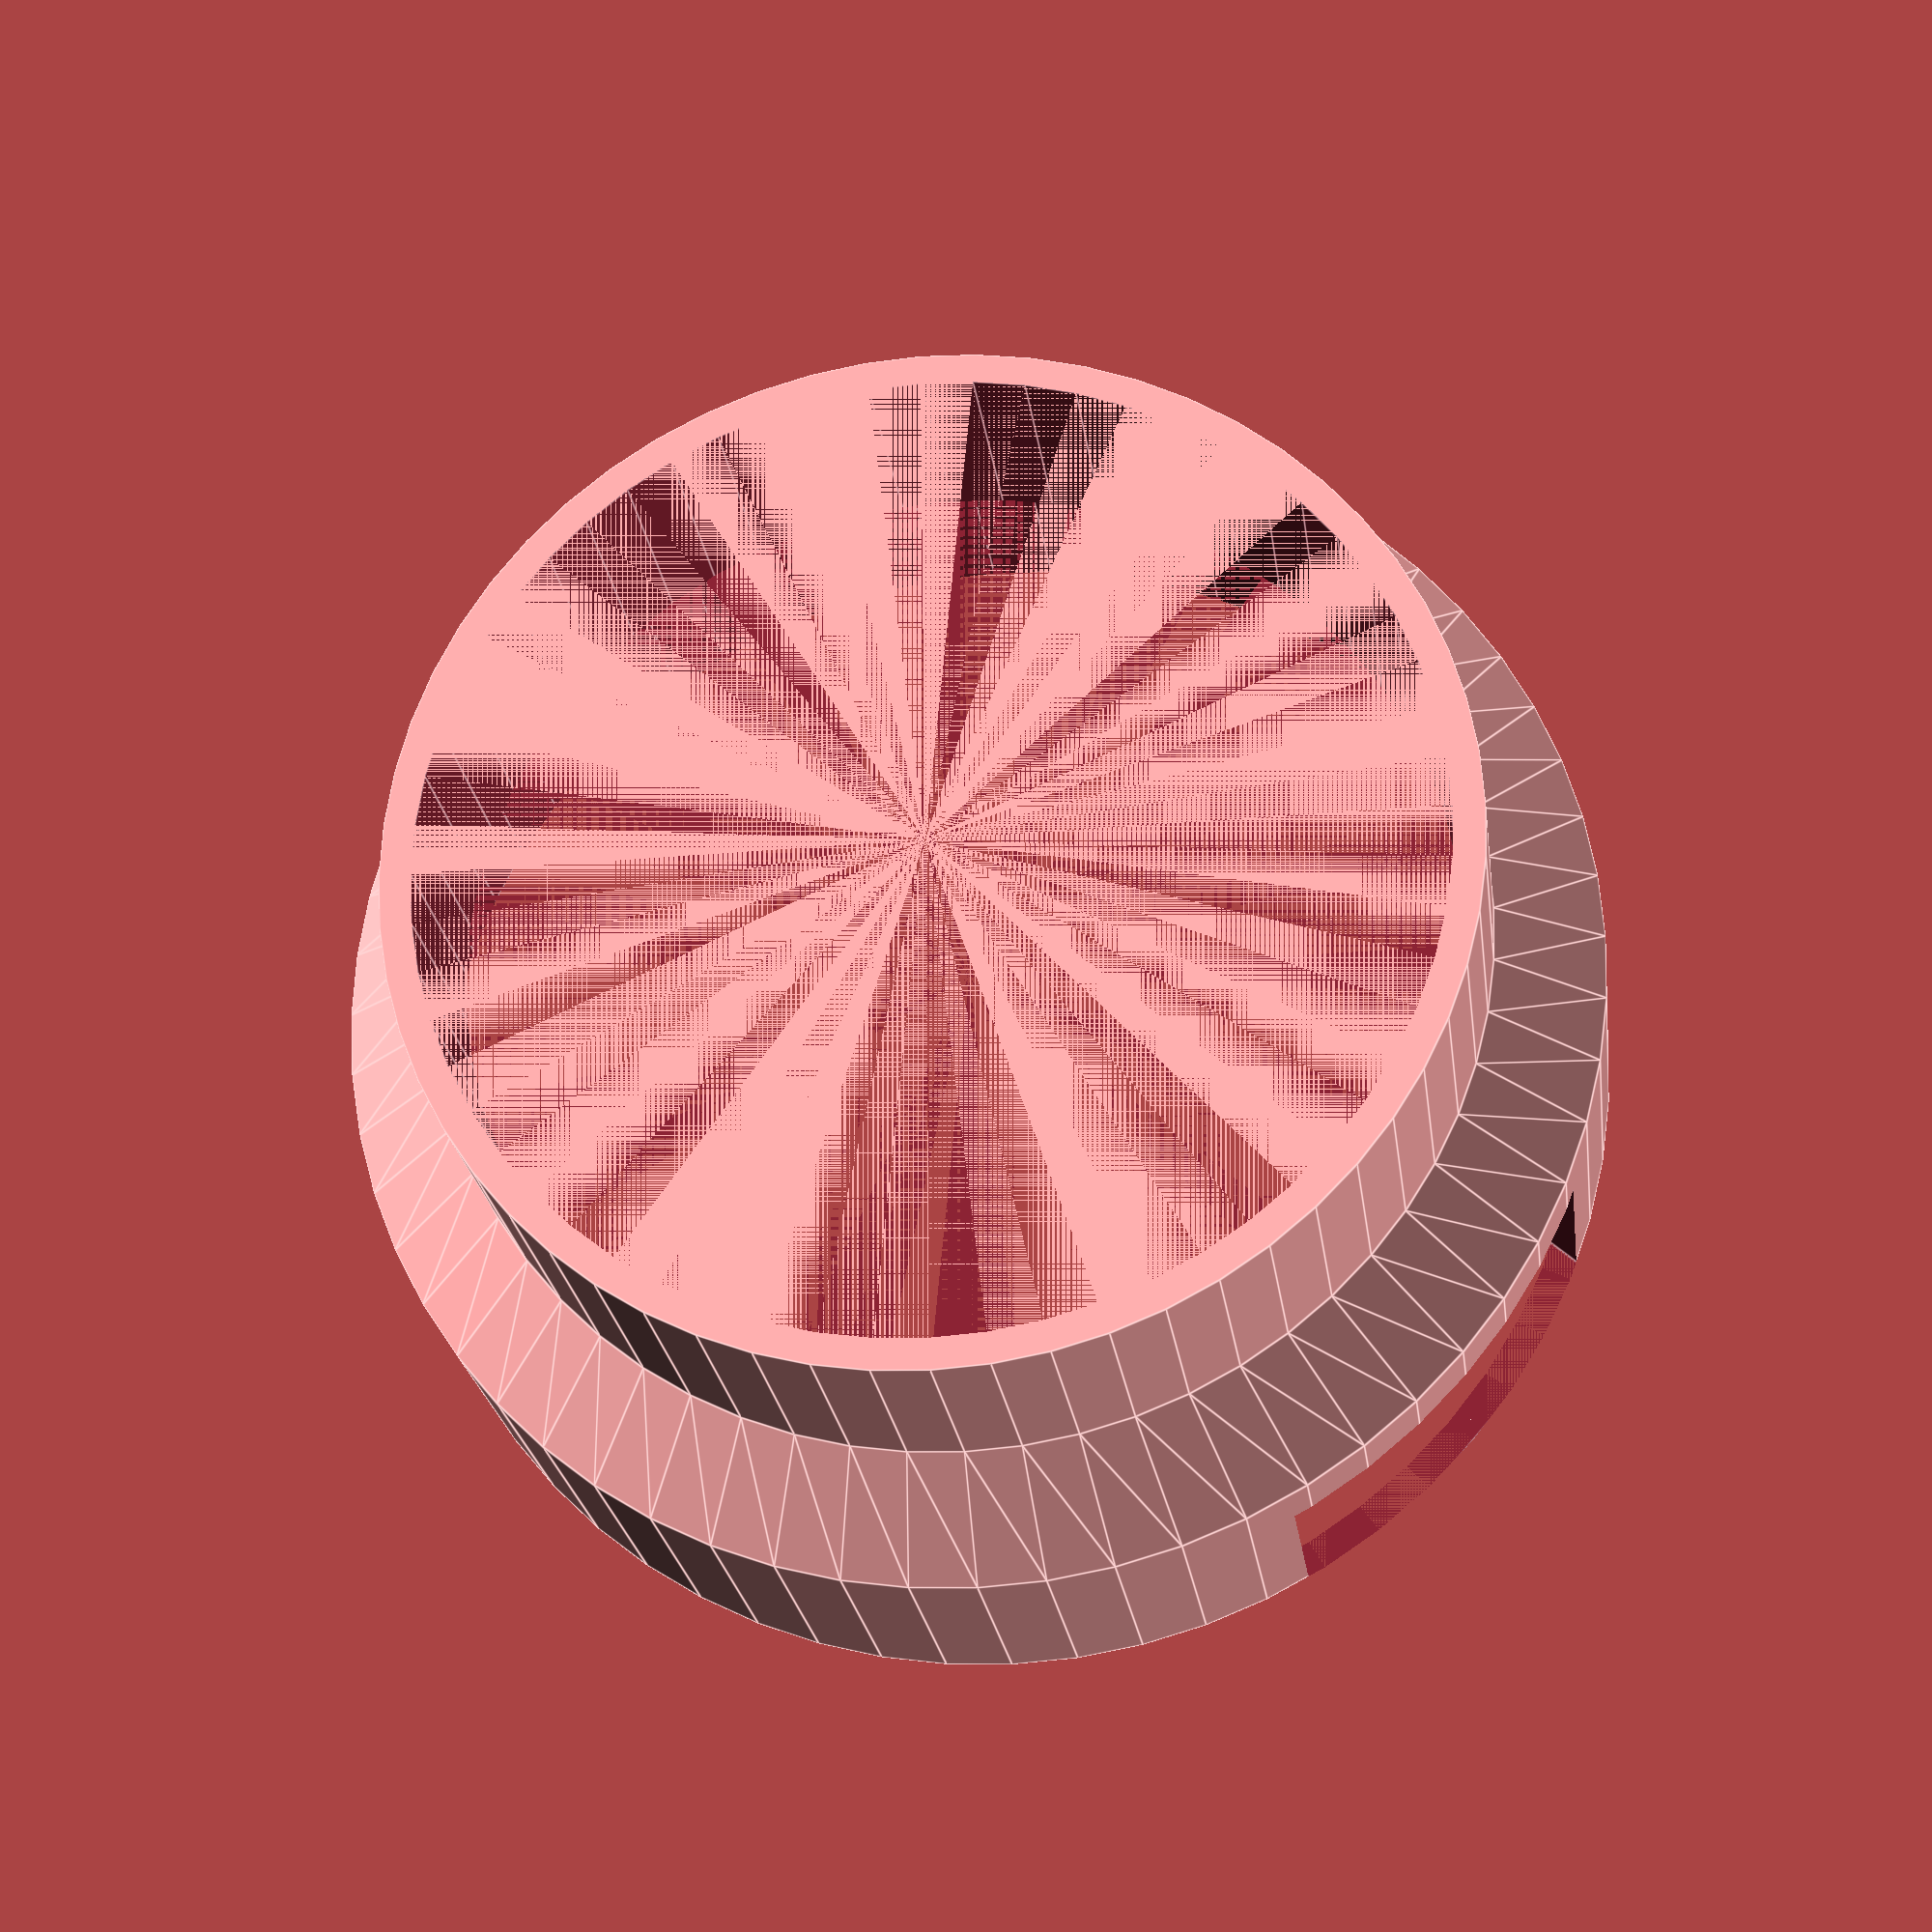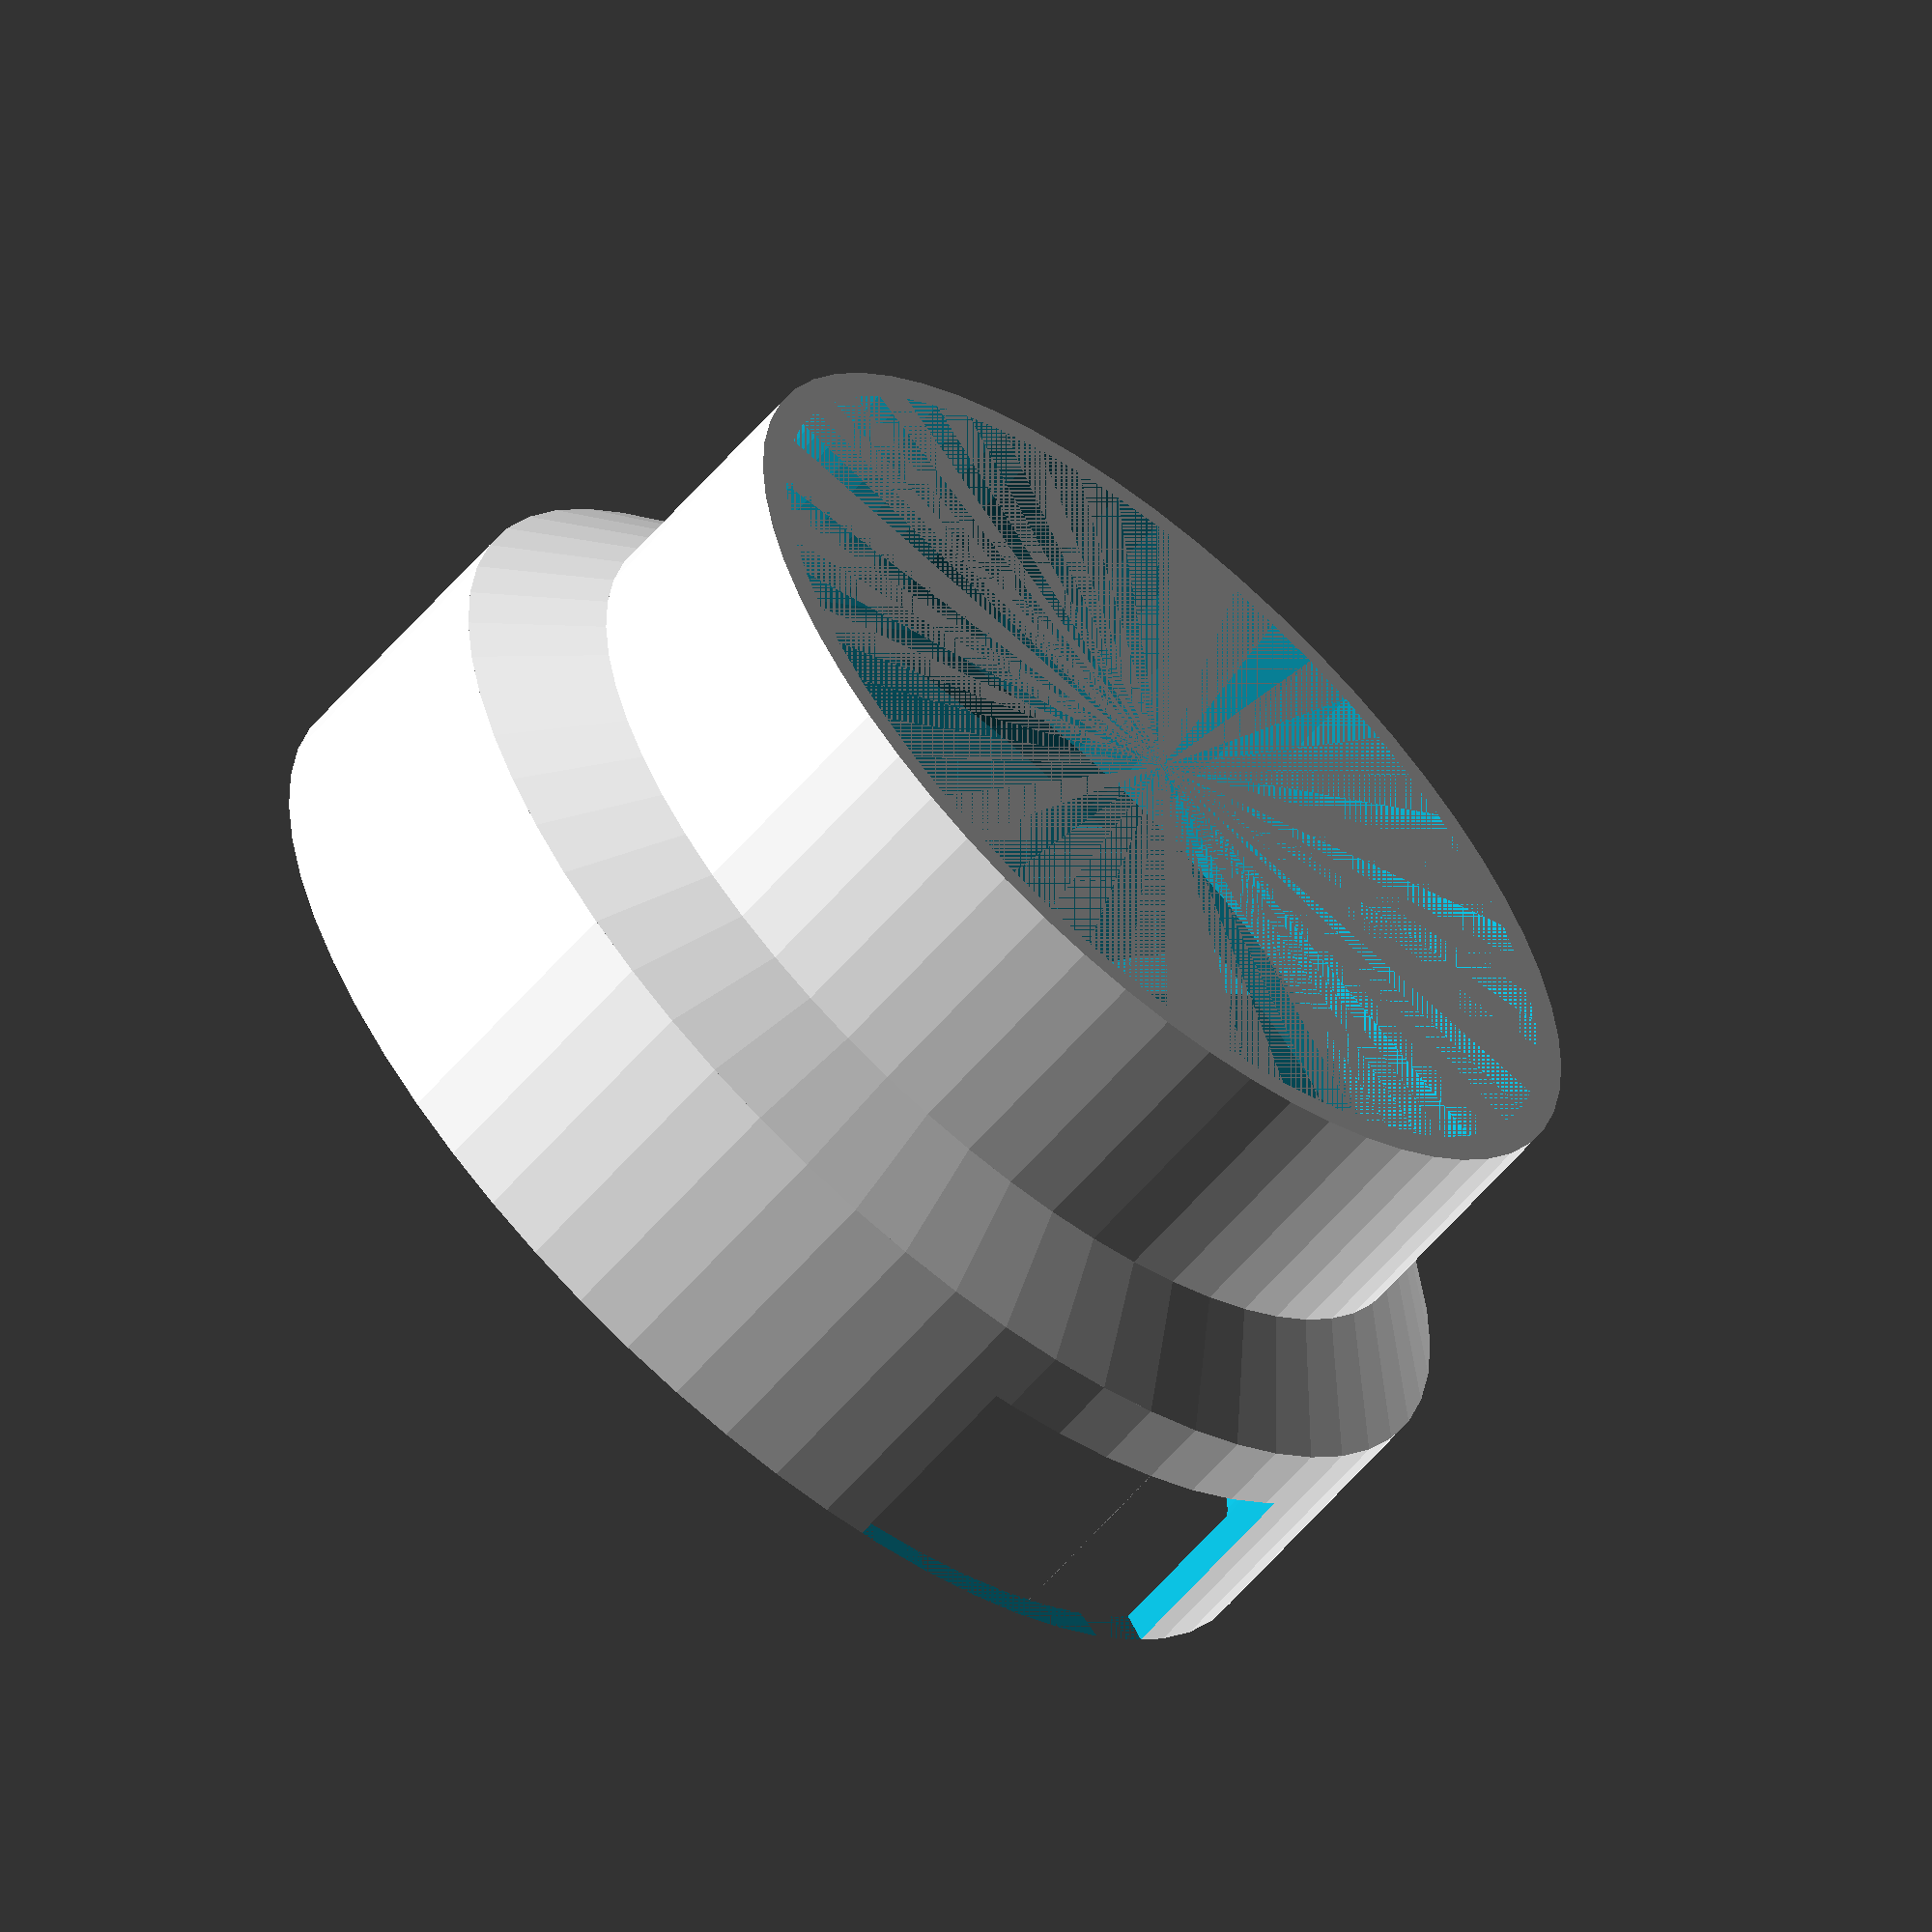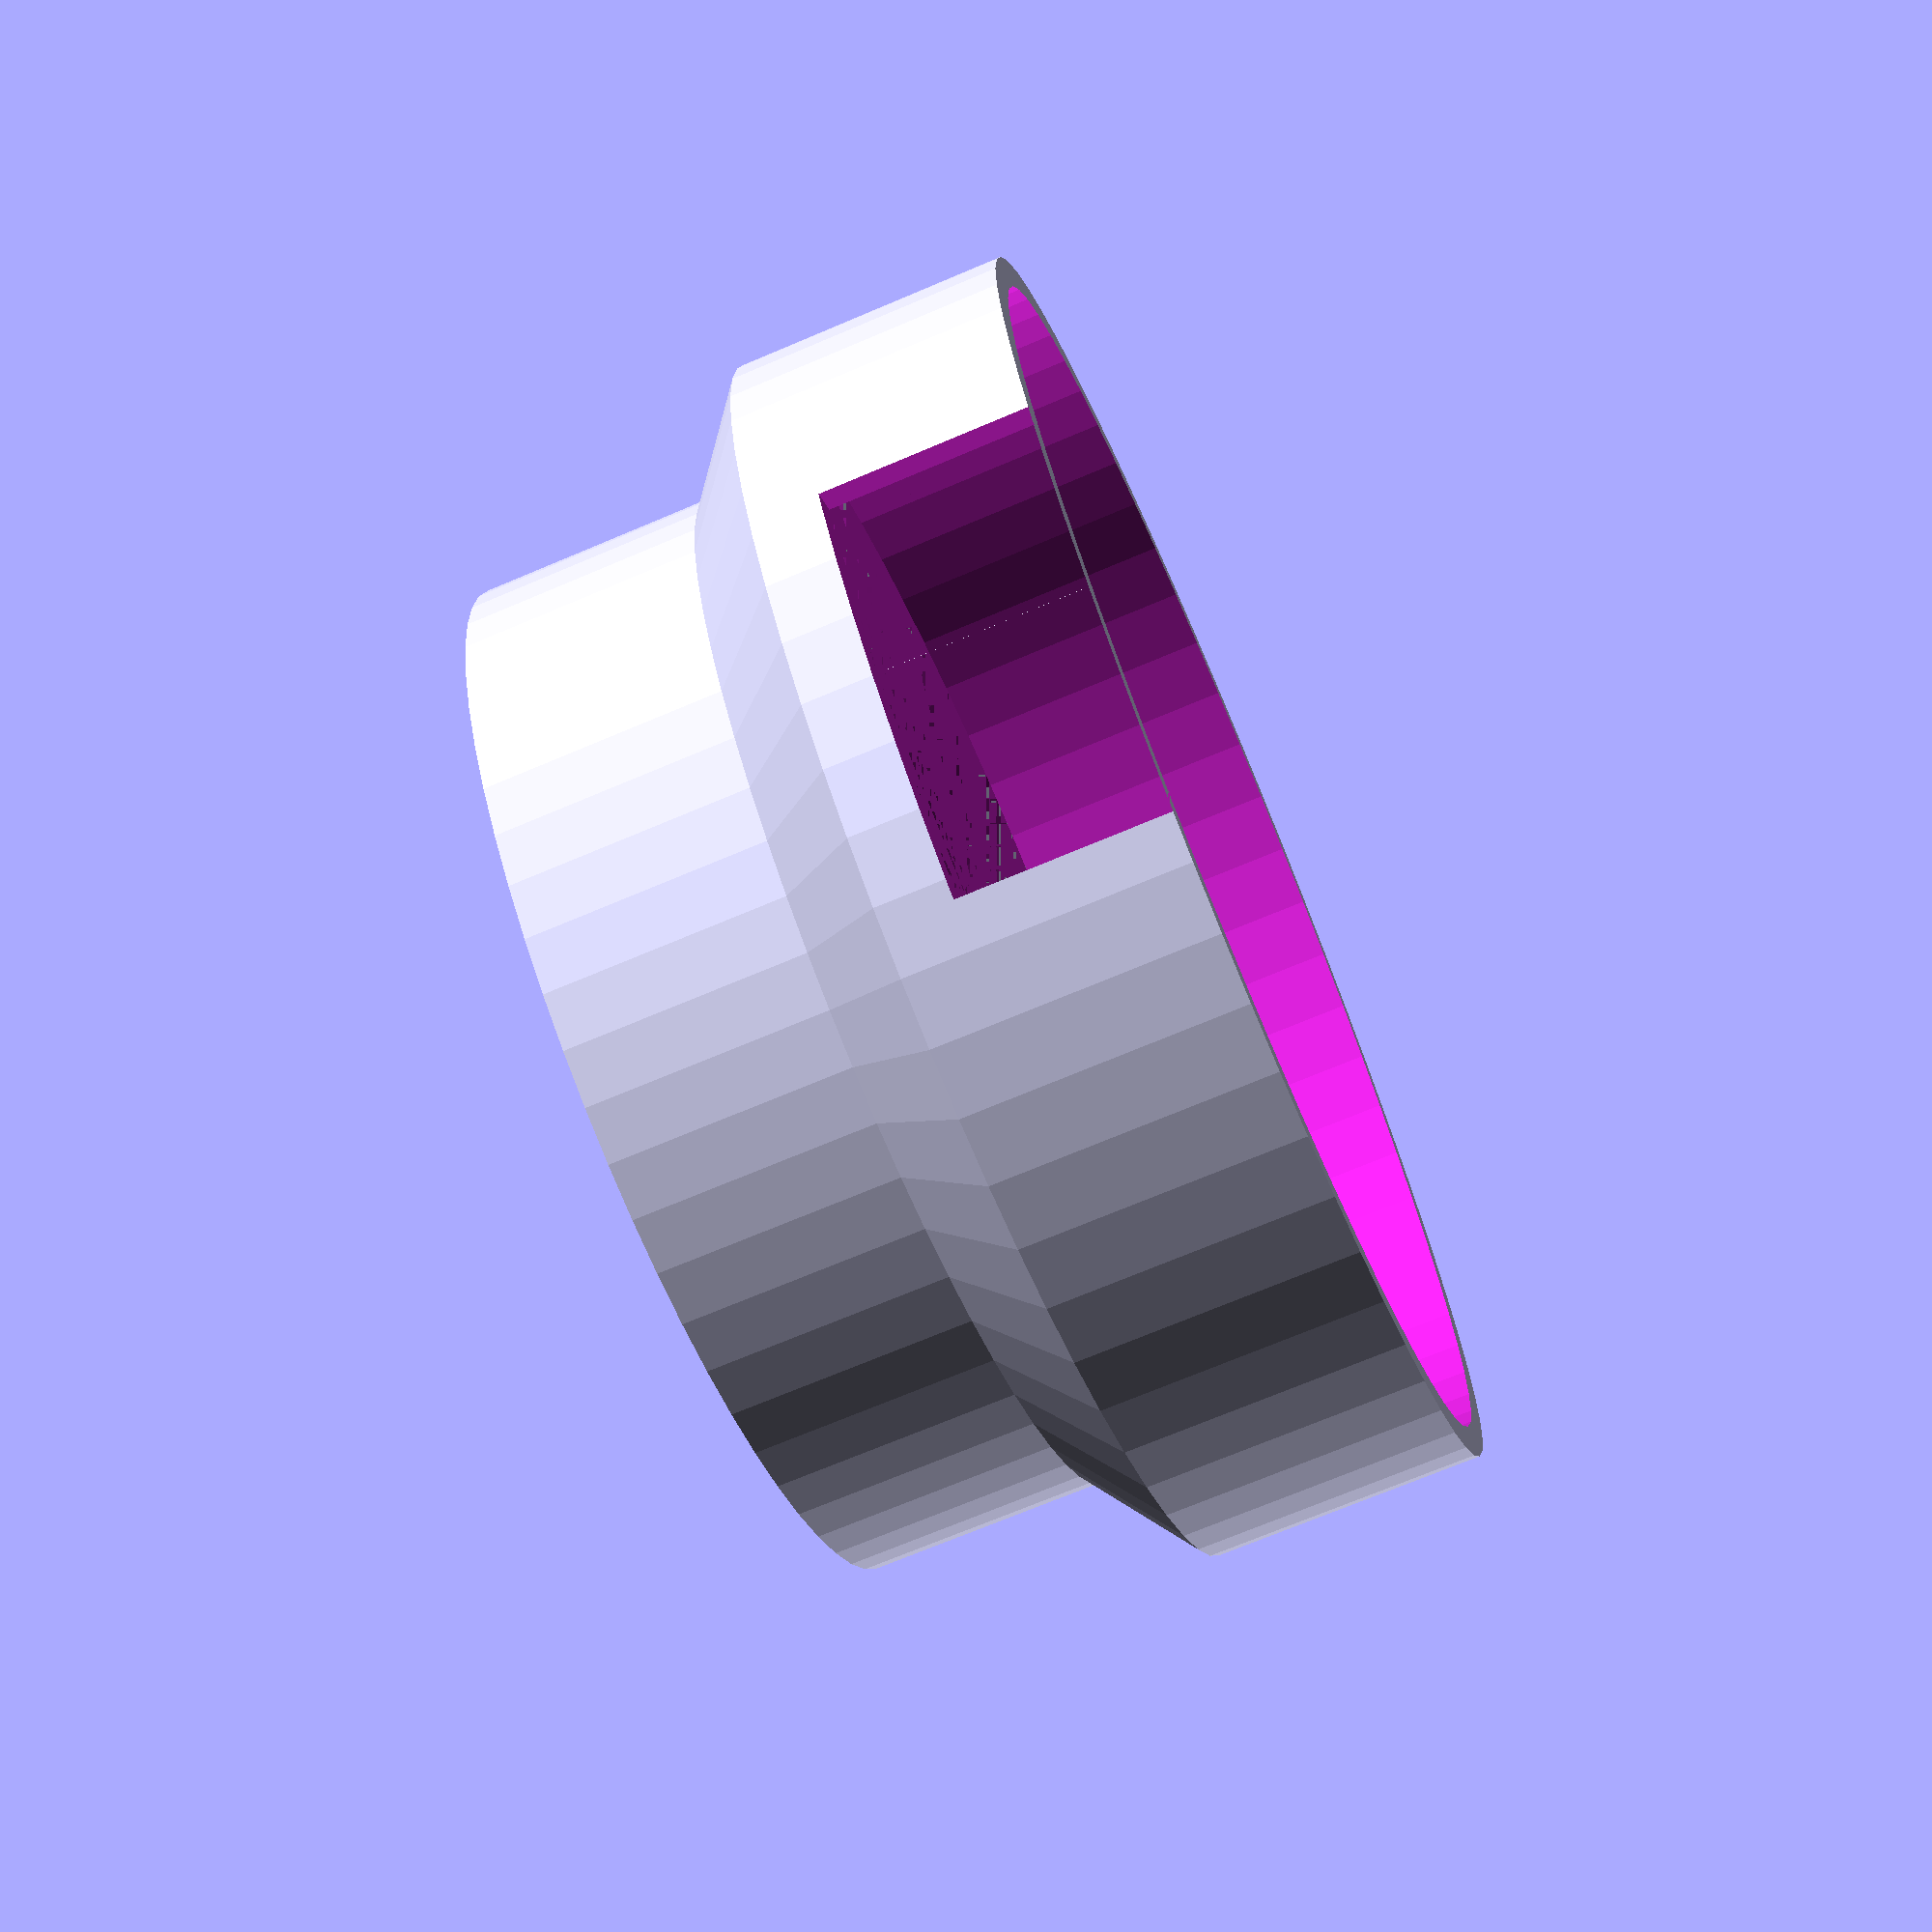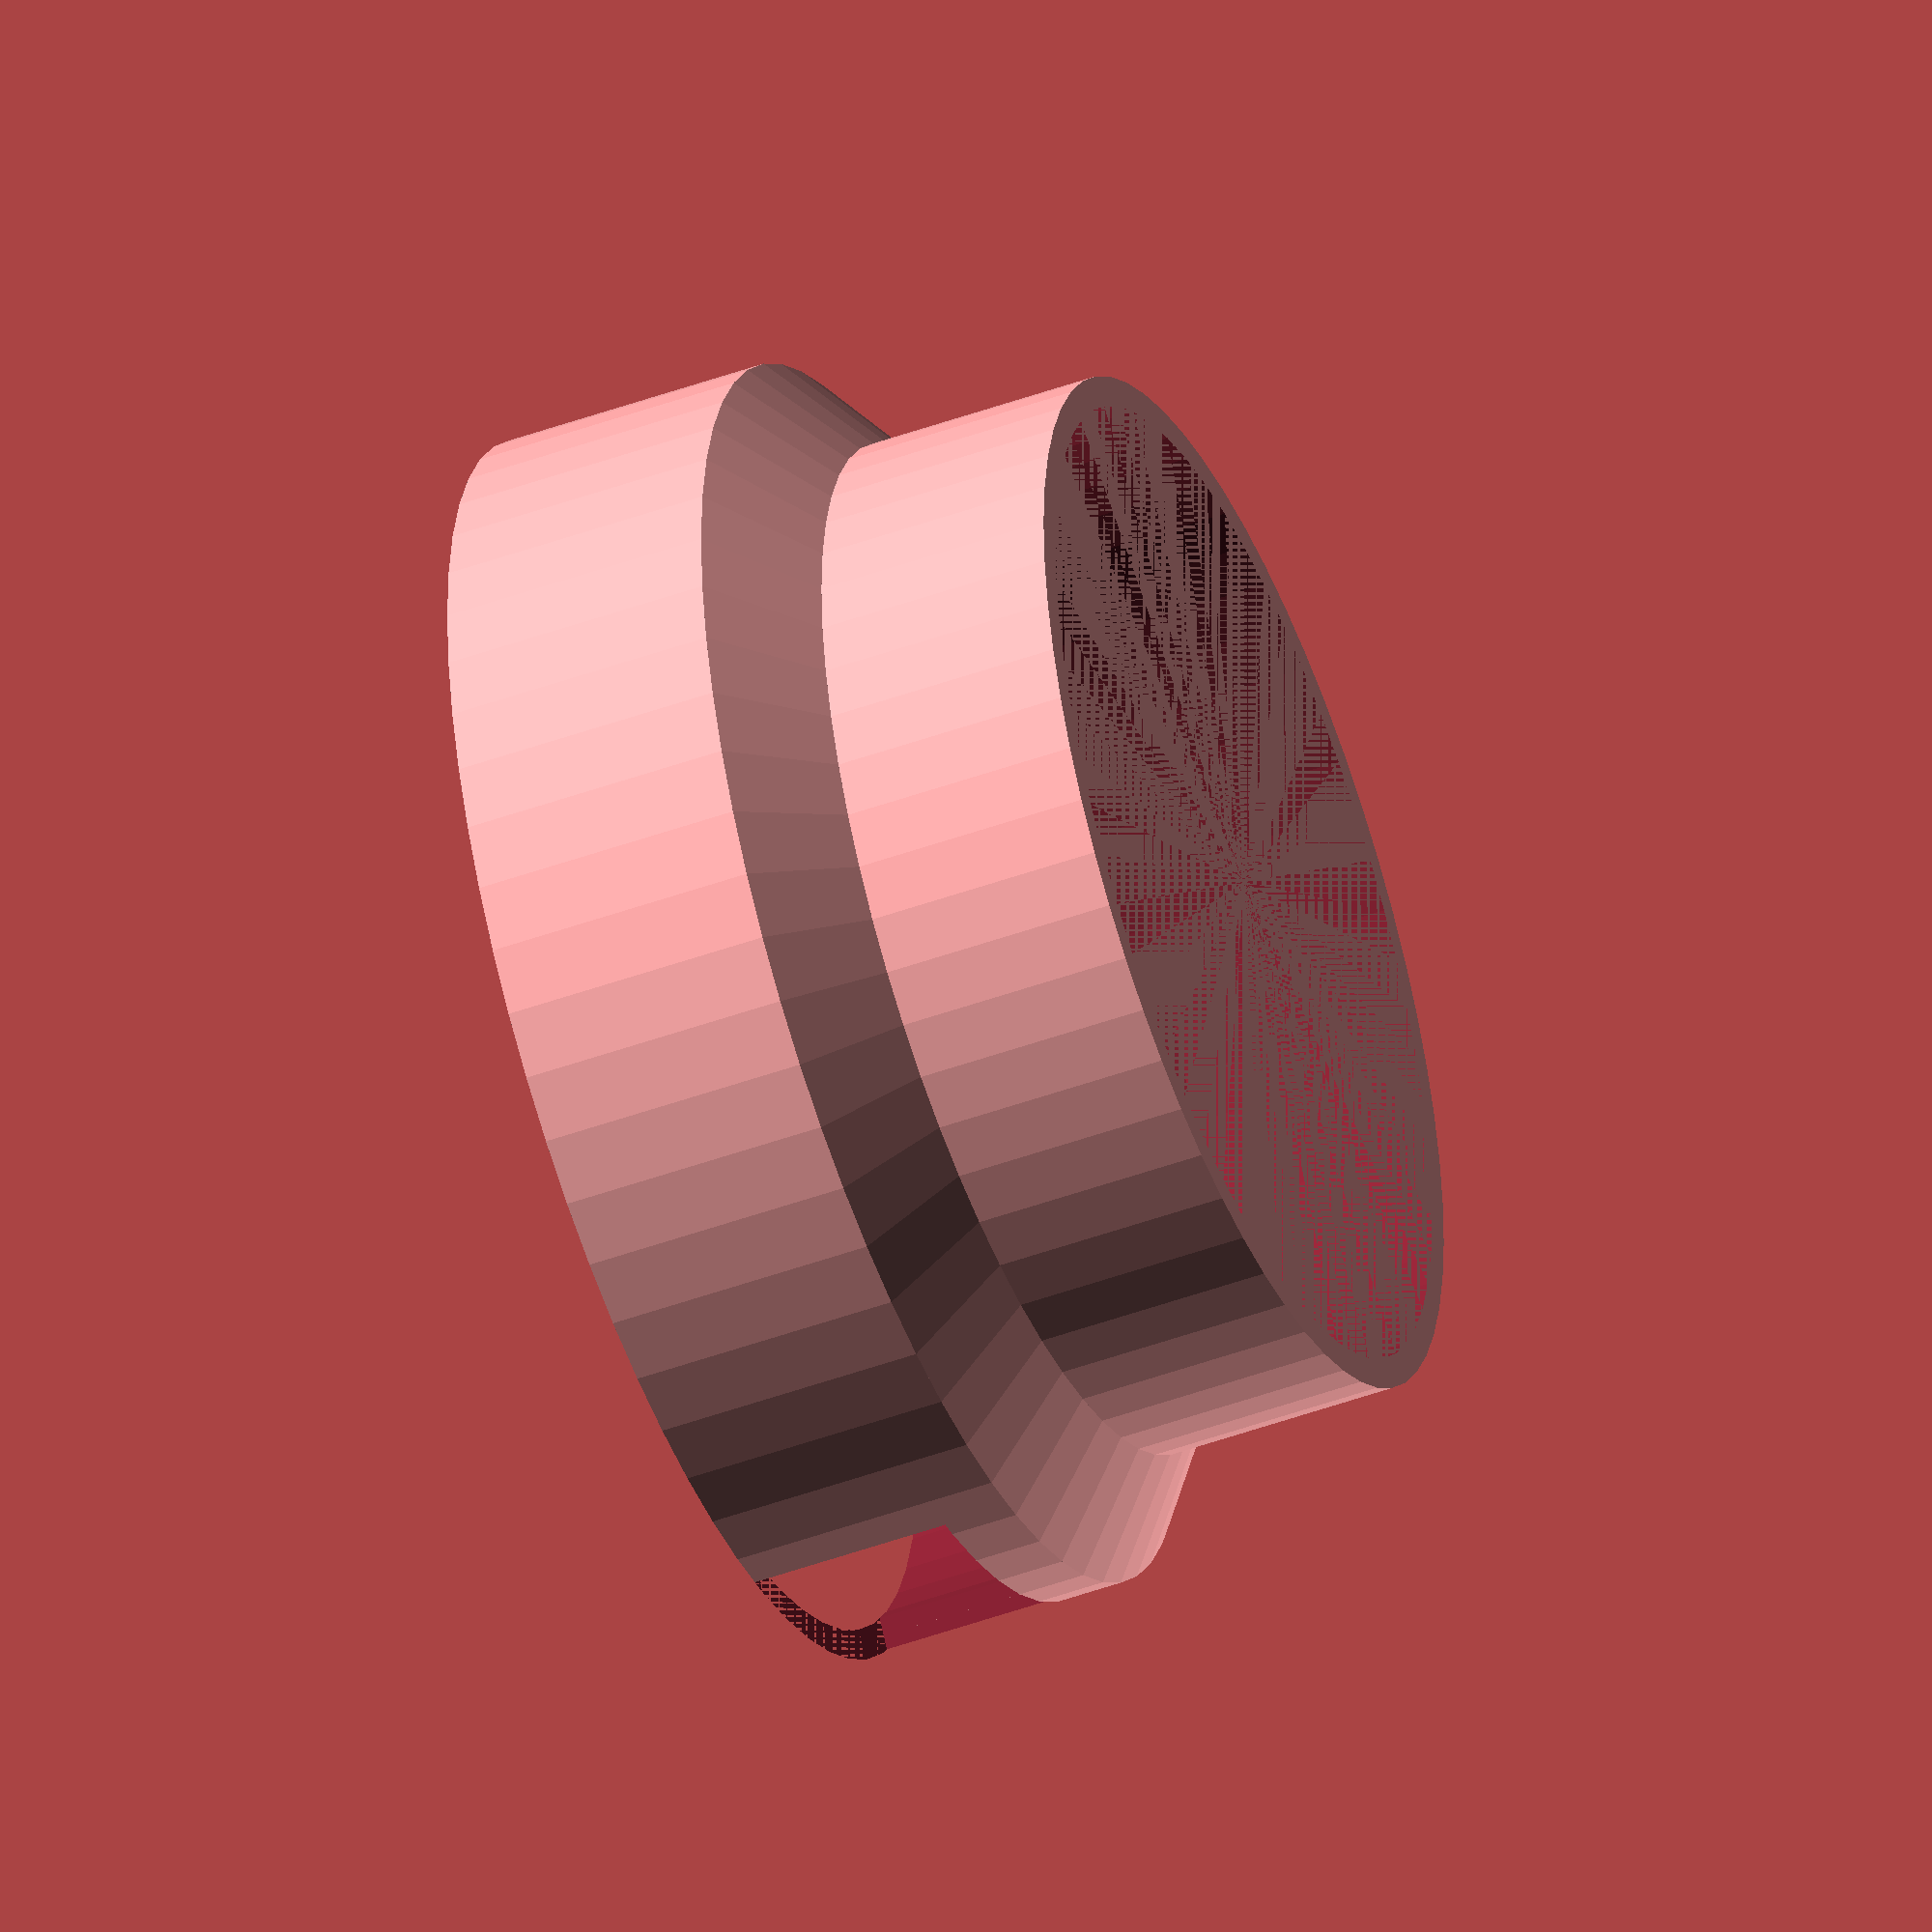
<openscad>
//FollyMaker
//Vacuum Hose Adapter Beta 0.2 Testing
//Gather the parameters
/* [Parameters] */

//--Example is ShopVac Nominal 2.5" machine port to 1.5" accessory.  -- For the Lower end, is the measurement the adapter's outside or inside diameter?
LowerEndMeasured = "outside"; //[outside, inside]
//Diameter of Lower End? (mm)
LowerEndDiameter = 61.5;
// Length of Lower End? (mm)
LowerEndLength = 14;
//For the Upper end, is the measurement the adapter's outside or inside diameter?
UpperEndMeasured = "inside"; //[outside, inside]
//Diameter of Upper End? (mm)
UpperEndDiameter = 70.5;
// Length of Upper End? (mm)
UpperEndLength = 16;
// Length of Taper Section? (mm)
TaperLength = 5;
 // Create an Inside Stop at the lower end of Upperer end of this adapter? (To keep the connected fitting from being sucked in.)
 InsideStop= "no"; //[no,yes]
 //What is the thickness of the adapter's walls?
 WallThickness = 1.8;

// Flag indicating whether to cutout notch from top
hasCutout = "yes";

// Cutout dimensions
cutOutHeight = 12;
cutOutWidth = 25;

// [yes,no] Flag indicating whether to generate flange
hasFlange = "no";

 
 $fn=60 *1;
 
     WT=WallThickness;
     LL=LowerEndLength;
     SL=UpperEndLength;
     TL=TaperLength;
     
     
     LD=  LowerEndMeasured =="inside" ? LowerEndDiameter + 2*WT : LowerEndDiameter;
     SD=  UpperEndMeasured =="inside" ? UpperEndDiameter + 2*WT : UpperEndDiameter;
     LID=  LowerEndMeasured =="inside" ? LD : LD - 2*WT;
     SID=  UpperEndMeasured =="inside" ? SD : SD - 2*WT;
     LID = LD - 2*WT;
     SID = SD - 2*WT;
     DR = LD + 3*WT;

top = (hasFlange == "yes")
  ? SL + LL + TL + 2*WT
  : SL + LL + TL;
 

module TransCylinder(D1, D2, H, Z)
    {
        translate([0, 0, Z])
        {
            cylinder(d1=D1, d2=D2, h=H, center=false);
        }
    }
   
difference()
{
    union()
        { 
            TransCylinder(LD, LD, LL, 0);                   // Lower
          
            if (hasFlange == "yes") {
                TransCylinder(LD, DR, WT, LL);              // Lower to Flange
                TransCylinder(DR, DR, WT, LL + WT);         // Flange
                TransCylinder(LD, SD, TL, LL + 2*WT);       // Flange to Upper
                TransCylinder(SD, SD, SL, LL + TL + 2*WT);  // Upper
            } else {
                TransCylinder(LD, SD, TL, LL);              // Transition
                TransCylinder(SD, SD, SL, LL + TL);         // Upper  
            }
          } 
     union()
        {
            TransCylinder(LID, LID, LL + 1, 0);         // Lower
            if (hasFlange == "yes") {
                TransCylinder(LID, LID, WT, LL);        // Lower to Flange
                TransCylinder(LID, LID,  WT, LL + WT);  // Flange
                TransCylinder(LID, SID, TL, LL + 2*WT); // Flange to Upper
            } else {        
                TransCylinder(LID, SID, TL, LL);        // Lower-to-Upper
                TransCylinder(SID, SID, SL, LL + TL);   // Upper  
            }
            
            if (hasCutout == "yes") {
                translate([SD/2 - (SD/2), -(cutOutWidth / 2), top - cutOutHeight]) {
                cube([SD/2,cutOutWidth,cutOutHeight], center = false);
                
            }
        }
          
            
          
        if (InsideStop=="yes")
        {
            TransCylinder(SID, SID-(2*WT), WT, LL +TL + 2*WT);
            TransCylinder(SID, SID, SL, LL +TL + 3*WT);
        }
        else
        {          
            TransCylinder(SID, SID, SL, LL +TL + 2*WT);
        }
    }
}   
</openscad>
<views>
elev=203.6 azim=318.7 roll=352.6 proj=p view=edges
elev=241.5 azim=300.8 roll=40.8 proj=o view=solid
elev=70.6 azim=132.9 roll=293.0 proj=p view=wireframe
elev=227.4 azim=305.8 roll=67.7 proj=o view=wireframe
</views>
